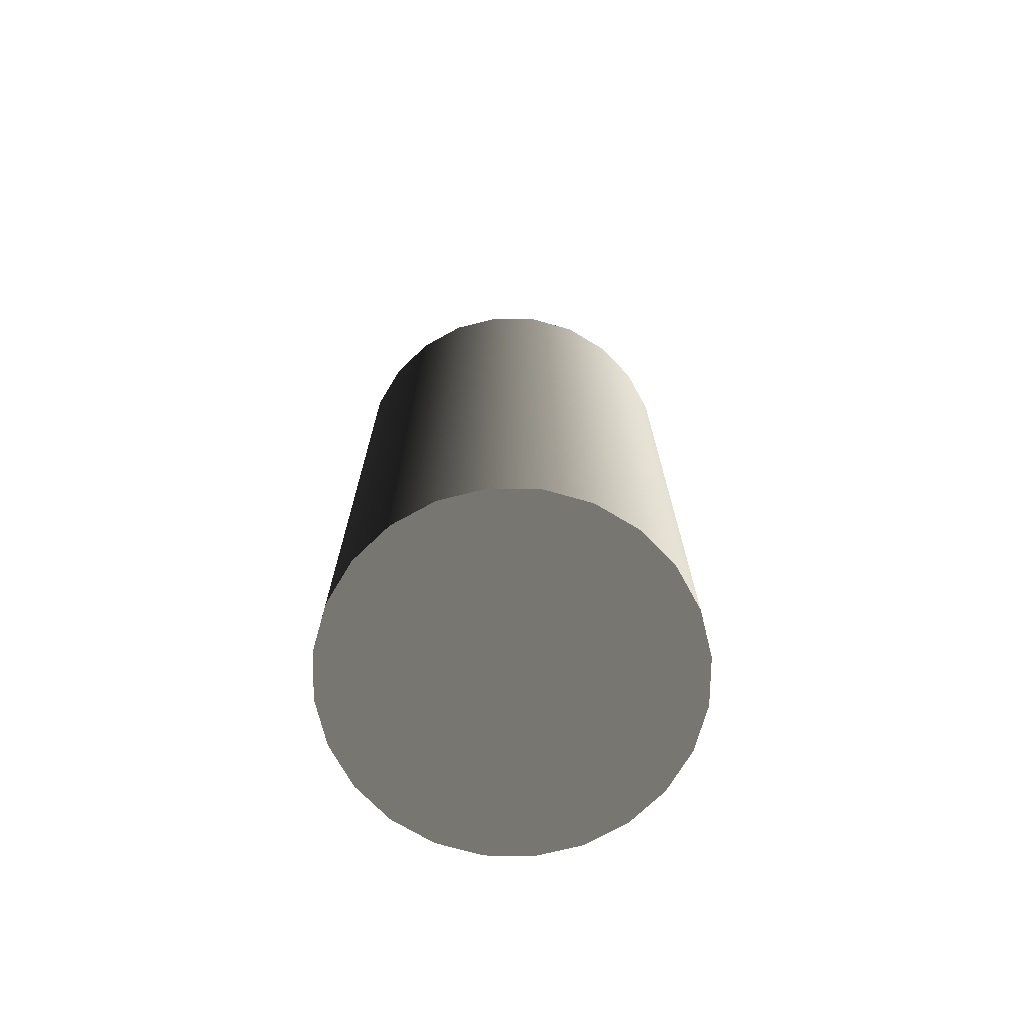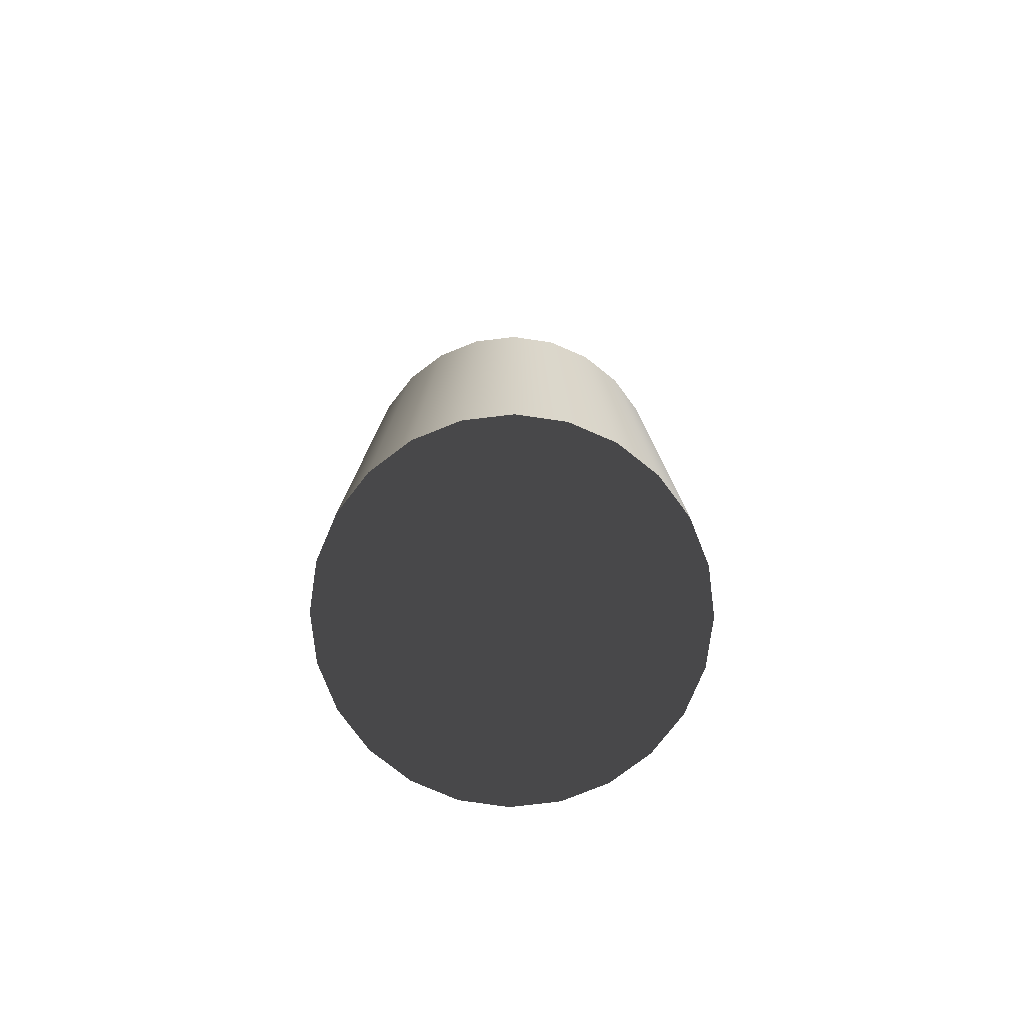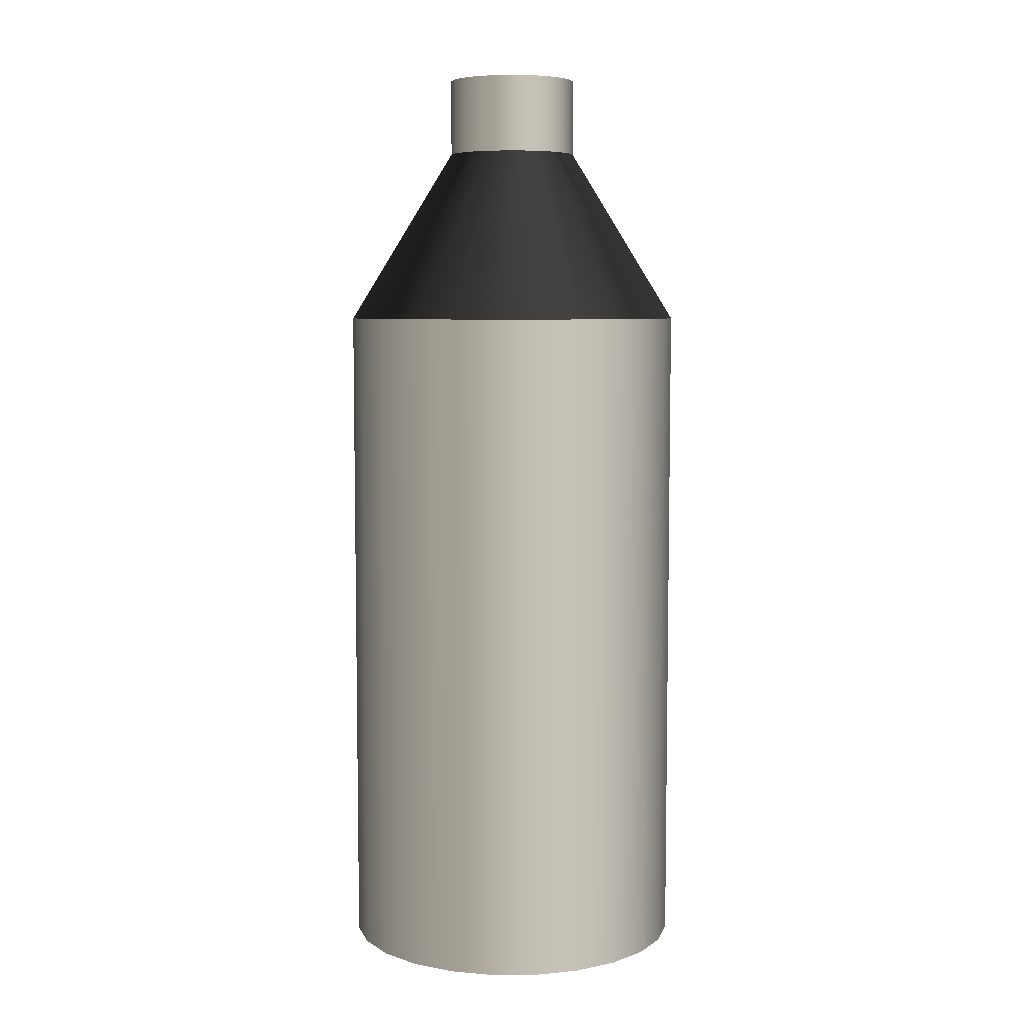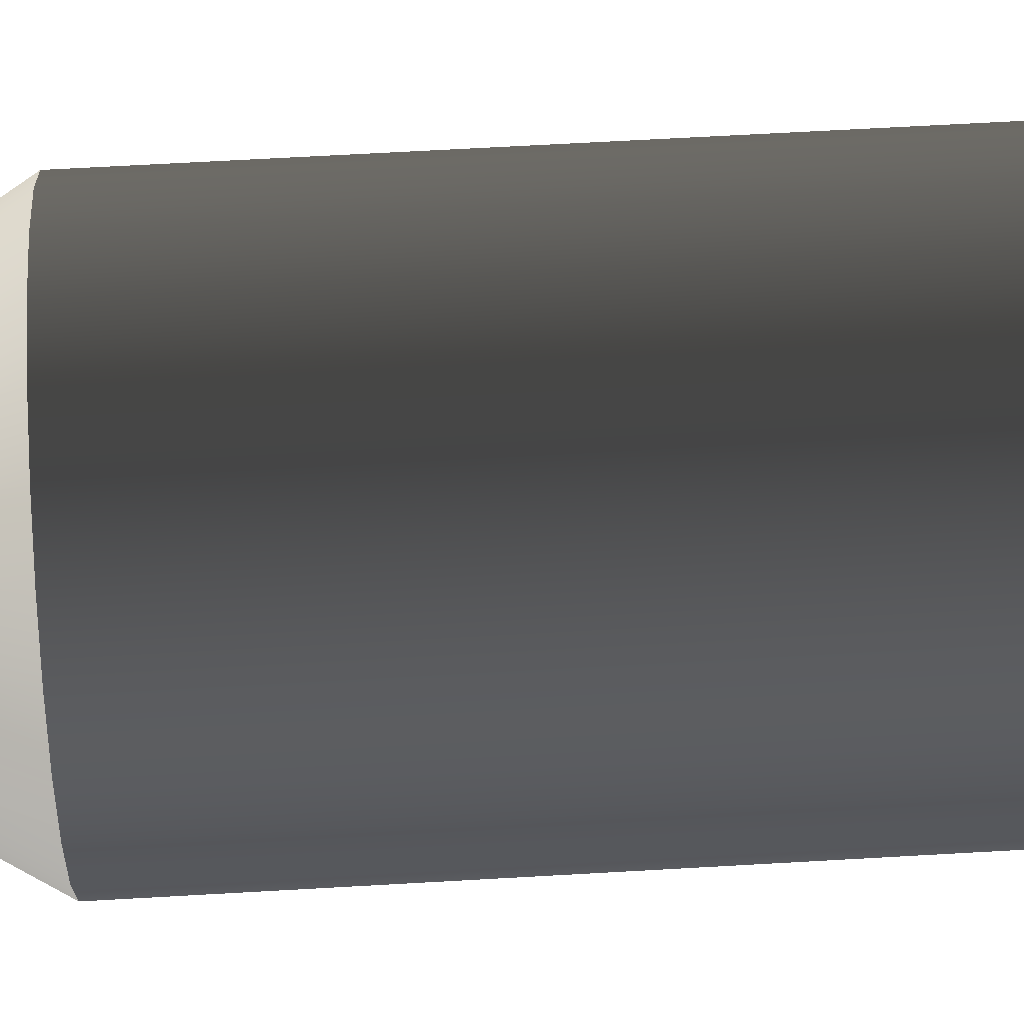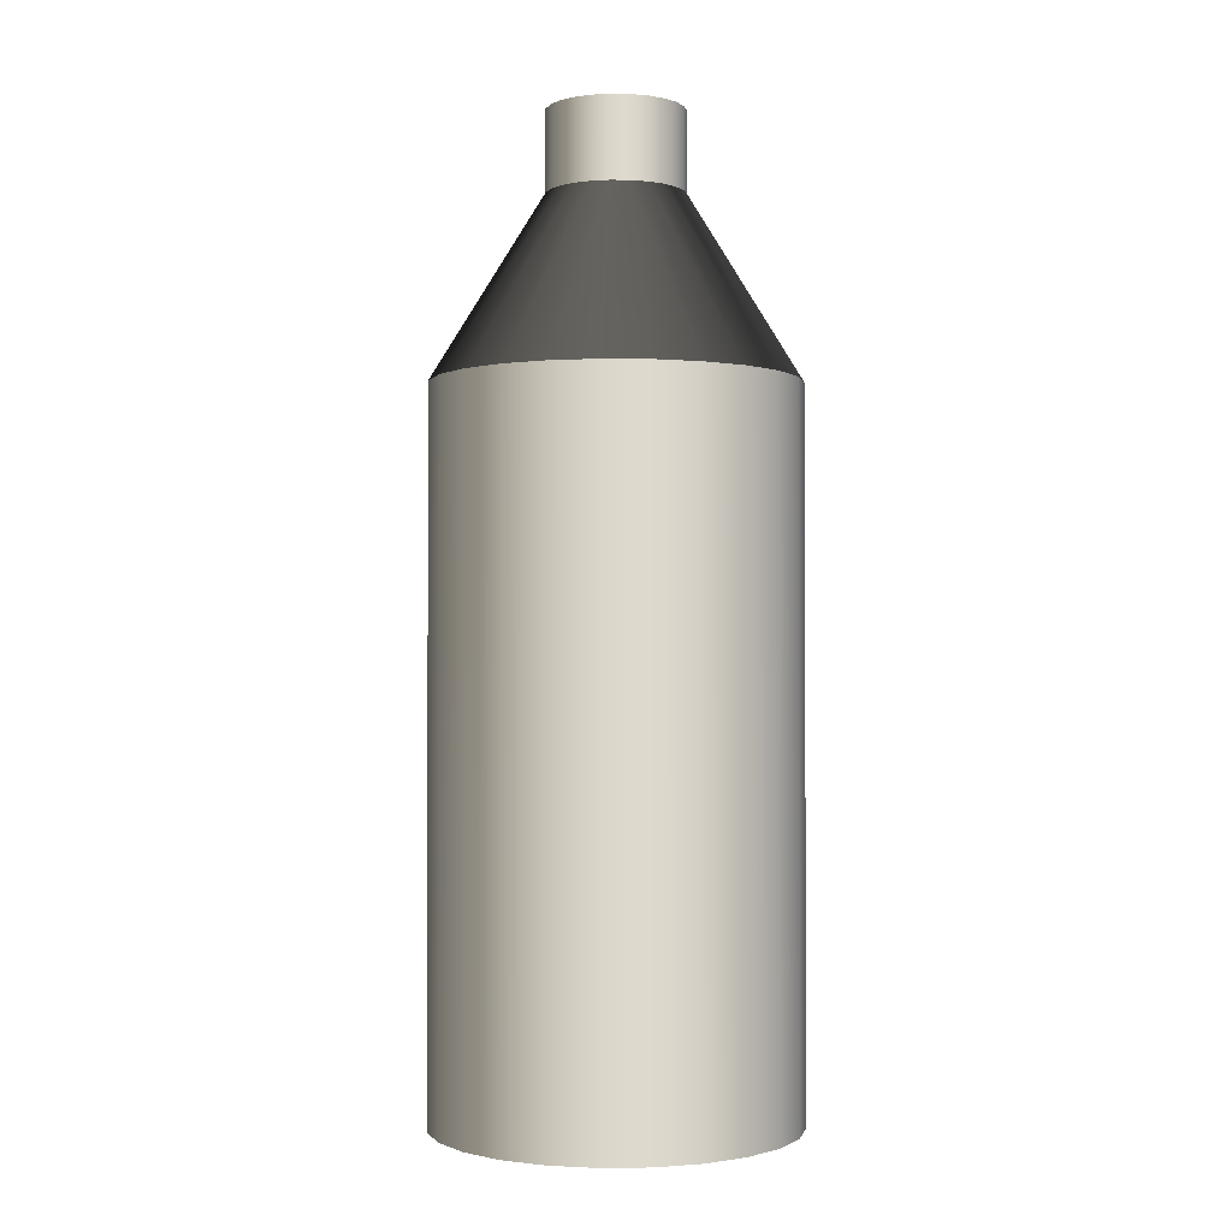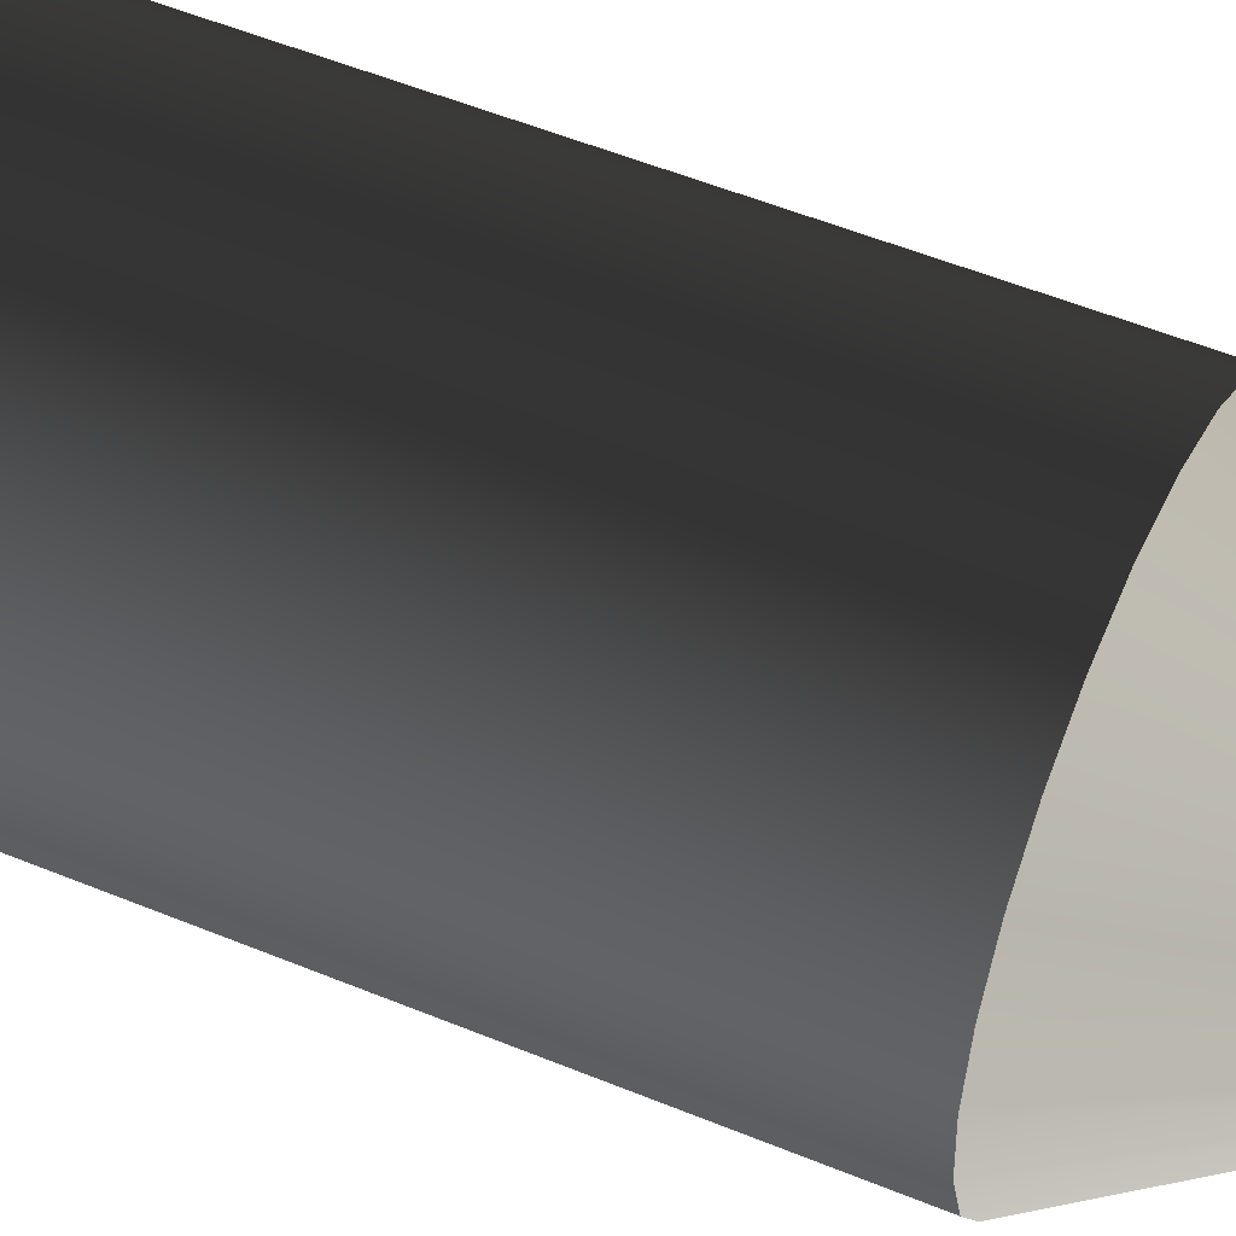
<metadata>
{"format":"obj","ext":"obj","renderer":"f3d","projection":"perspective","resolution":1024,"background":"white","views":[{"elev":-72.0,"azim":60.7,"up":"+Z"},{"elev":-79.1,"azim":113.5,"up":"+Z"},{"elev":6.5,"azim":15.7,"up":"+Z"},{"elev":61.8,"azim":86.6,"up":"+Y"},{"elev":-1.3,"azim":43.8,"up":"+Z"},{"elev":51.2,"azim":-65.6,"up":"+Y"}]}
</metadata>
<code>
v 0.01912 0.01567 0.1058
v 0.02262 0.01 0.1358
v 0.02262 0.01 0.1058
v 0.01912 0.01567 0.1358
v 0.02454 0.003618 0.1358
v 0.01426 0.02024 0.1358
v 0.02005 -0.0154 0.1358
v 0.02454 0.003618 0.1058
v 0.02321 -0.009533 0.1358
v 0.01426 0.02024 0.1058
v 0.01548 -0.02026 0.1358
v 0.02474 -0.003045 0.1358
v 0.008394 0.0234 0.1358
v 0.009806 -0.02376 0.1358
v 0.02005 -0.0154 0.1058
v 0.02321 -0.009533 0.1058
v 0.02474 -0.003045 0.1058
v 0.008394 0.0234 0.1058
v 0.009806 -0.02376 0.1058
v 0.01548 -0.02026 0.1058
v 0.001906 0.02493 0.1358
v 0.003422 -0.02568 0.1358
v 0.003422 -0.02568 0.1058
v 0.001906 0.02493 0.1058
v -0.004757 0.02474 0.1358
v -0.003242 -0.02588 0.1358
v -0.003242 -0.02588 0.1058
v -0.004757 0.02474 0.1058
v -0.01114 0.02282 0.1358
v -0.009729 -0.02435 0.1358
v -0.009729 -0.02435 0.1058
v -0.01114 0.02282 0.1058
v -0.01681 0.01931 0.1358
v -0.0156 -0.02119 0.1358
v -0.0156 -0.02119 0.1058
v -0.01681 0.01931 0.1058
v -0.02138 0.01446 0.1058
v -0.02045 -0.01662 0.1358
v -0.02045 -0.01662 0.1058
v -0.02138 0.01446 0.1358
v -0.02454 0.008591 0.1058
v -0.02396 -0.01094 0.1358
v -0.02454 0.008591 0.1358
v -0.02396 -0.01094 0.1058
v -0.02607 0.002103 0.1058
v -0.02587 -0.00456 0.1358
v -0.02607 0.002103 0.1358
v -0.02587 -0.00456 0.1058
v -0.04654 0.01766 -0.1358
v -0.04914 -0.007972 -0.1358
v -0.04953 0.005018 -0.1358
v -0.0454 -0.02042 -0.1358
v -0.04038 0.02911 -0.1358
v -0.03857 -0.03147 -0.1358
v -0.03147 0.03857 -0.1358
v -0.02911 -0.04038 -0.1358
v -0.02042 0.0454 -0.1358
v -0.01766 -0.04654 -0.1358
v -0.007971 0.04914 -0.1358
v -0.005018 -0.04952 -0.1358
v 0.005017 0.04952 -0.1358
v 0.007971 -0.04914 -0.1358
v 0.01766 0.04654 -0.1358
v 0.02042 -0.0454 -0.1358
v 0.02911 0.04038 -0.1358
v 0.03147 -0.03857 -0.1358
v 0.03857 0.03147 -0.1358
v 0.04038 -0.02911 -0.1358
v 0.0454 0.02042 -0.1358
v 0.04654 -0.01766 -0.1358
v 0.04914 0.007972 -0.1358
v 0.04953 -0.005017 -0.1358
v -0.04953 0.005018 0.05932
v -0.04654 0.01766 0.05932
v -0.04914 -0.007972 0.05932
v -0.04038 0.02911 0.05932
v -0.0454 -0.02042 0.05932
v -0.01867 -0.003029 0.1097
v -0.01768 0.006713 0.1097
v -0.01534 0.01106 0.1097
v -0.03147 0.03857 0.05932
v -0.01725 -0.007759 0.1097
v -0.01882 0.001906 0.1097
v -0.03857 -0.03147 0.05932
v -0.01882 0.001906 0.1319
v -0.01867 -0.003029 0.1319
v -0.01768 0.006713 0.1319
v -0.01534 0.01106 0.1319
v -0.01196 0.01466 0.1097
v -0.02911 -0.04038 0.05932
v -0.01466 -0.01196 0.1097
v -0.01725 -0.007759 0.1319
v -0.01196 0.01466 0.1319
v -0.02042 0.0454 0.05932
v -0.01766 -0.04654 0.05932
v -0.007759 0.01725 0.1097
v -0.006713 -0.01768 0.1097
v -0.01106 -0.01534 0.1097
v -0.01466 -0.01196 0.1319
v -0.007759 0.01725 0.1319
v -0.007971 0.04914 0.05932
v -0.005018 -0.04952 0.05932
v -0.001907 -0.01882 0.1097
v -0.01106 -0.01534 0.1319
v -0.00303 0.01867 0.1097
v -0.006713 -0.01768 0.1319
v -0.001907 -0.01882 0.1319
v -0.00303 0.01867 0.1319
v 0.005017 0.04952 0.05932
v 0.007971 -0.04914 0.05932
v 0.003029 -0.01867 0.1097
v 0.003029 -0.01867 0.1319
v 0.001906 0.01882 0.1097
v 0.001906 0.01882 0.1319
v 0.01766 0.04654 0.05932
v 0.02042 -0.0454 0.05932
v 0.007758 -0.01725 0.1097
v 0.007758 -0.01725 0.1319
v 0.006712 0.01768 0.1097
v 0.006712 0.01768 0.1319
v 0.02911 0.04038 0.05932
v 0.03147 -0.03857 0.05932
v 0.01196 -0.01466 0.1097
v 0.01196 -0.01466 0.1319
v 0.01106 0.01534 0.1097
v 0.01106 0.01534 0.1319
v 0.01466 0.01196 0.1097
v 0.03857 0.03147 0.05932
v 0.01534 -0.01106 0.1097
v 0.0454 0.02042 0.05932
v 0.04038 -0.02911 0.05932
v 0.01534 -0.01106 0.1319
v 0.01466 0.01196 0.1319
v 0.01725 0.007759 0.1097
v 0.04654 -0.01766 0.05932
v 0.01768 -0.006713 0.1097
v 0.01725 0.007759 0.1319
v 0.04914 0.007972 0.05932
v 0.01768 -0.006713 0.1319
v 0.01867 0.003029 0.1319
v 0.01867 0.003029 0.1097
v 0.04953 -0.005017 0.05932
v 0.01882 -0.001906 0.1097
v 0.01882 -0.001906 0.1319
g mesh1_mesh1-geometry
f 1 2 3
f 2 1 4
f 5 3 2
f 1 6 4
f 4 7 2
f 3 5 8
f 2 9 5
f 6 1 10
f 6 11 4
f 4 11 7
f 2 7 9
f 12 8 5
f 5 9 12
f 10 13 6
f 6 14 11
f 11 15 7
f 7 16 9
f 8 12 17
f 9 17 12
f 13 10 18
f 13 14 6
f 19 11 14
f 15 11 20
f 16 7 15
f 17 9 16
f 18 21 13
f 13 22 14
f 11 19 20
f 14 23 19
f 21 18 24
f 21 22 13
f 23 14 22
f 24 25 21
f 21 26 22
f 22 27 23
f 25 24 28
f 25 26 21
f 27 22 26
f 28 29 25
f 25 30 26
f 26 31 27
f 29 28 32
f 29 30 25
f 31 26 30
f 32 33 29
f 29 34 30
f 30 35 31
f 33 32 36
f 33 34 29
f 35 30 34
f 37 33 36
f 33 38 34
f 34 39 35
f 33 37 40
f 40 38 33
f 39 34 38
f 41 40 37
f 40 42 38
f 42 39 38
f 40 41 43
f 43 42 40
f 39 42 44
f 45 43 41
f 43 46 42
f 46 44 42
f 43 45 47
f 46 43 47
f 44 46 48
f 48 47 45
f 47 48 46
g mesh1_mesh1-geometry
f 3 2 1
f 4 1 2
f 2 3 5
f 4 6 1
f 2 7 4
f 8 5 3
f 5 9 2
f 10 1 6
f 4 11 6
f 7 11 4
f 9 7 2
f 5 8 12
f 12 9 5
f 6 13 10
f 11 14 6
f 7 15 11
f 9 16 7
f 17 12 8
f 12 17 9
f 18 10 13
f 6 14 13
f 14 11 19
f 20 11 15
f 15 7 16
f 16 9 17
f 13 21 18
f 14 22 13
f 20 19 11
f 19 23 14
f 24 18 21
f 13 22 21
f 22 14 23
f 21 25 24
f 22 26 21
f 23 27 22
f 28 24 25
f 21 26 25
f 26 22 27
f 25 29 28
f 26 30 25
f 27 31 26
f 32 28 29
f 25 30 29
f 30 26 31
f 29 33 32
f 30 34 29
f 31 35 30
f 36 32 33
f 29 34 33
f 34 30 35
f 36 33 37
f 34 38 33
f 35 39 34
f 40 37 33
f 33 38 40
f 38 34 39
f 37 40 41
f 38 42 40
f 38 39 42
f 43 41 40
f 40 42 43
f 44 42 39
f 41 43 45
f 42 46 43
f 42 44 46
f 47 45 43
f 47 43 46
f 48 46 44
f 45 47 48
f 46 48 47
g mesh2_mesh2-geometry
f 49 50 51
f 50 49 52
f 51 50 49
f 52 49 50
f 52 49 53
f 53 49 52
f 52 53 54
f 54 53 52
f 54 53 55
f 55 53 54
f 54 55 56
f 56 55 54
f 56 55 57
f 57 55 56
f 56 57 58
f 58 57 56
f 58 57 59
f 59 57 58
f 58 59 60
f 60 59 58
f 60 59 61
f 61 59 60
f 60 61 62
f 62 61 60
f 62 61 63
f 63 61 62
f 62 63 64
f 64 63 62
f 64 63 65
f 65 63 64
f 64 65 66
f 66 65 64
f 66 65 67
f 67 65 66
f 66 67 68
f 68 67 66
f 68 67 69
f 69 67 68
f 68 69 70
f 70 69 68
f 70 69 71
f 71 69 70
f 70 71 72
f 72 71 70
g mesh2_mesh2-geometry
f 50 73 51
f 51 73 50
f 51 74 49
f 49 74 51
f 52 75 50
f 50 75 52
f 73 50 75
f 75 50 73
f 74 51 73
f 73 51 74
f 76 49 74
f 74 49 76
f 49 76 53
f 53 76 49
f 75 52 77
f 77 52 75
f 78 73 75
f 75 73 78
f 73 79 74
f 74 79 73
f 74 80 76
f 76 80 74
f 81 53 76
f 76 53 81
f 54 77 52
f 52 77 54
f 82 75 77
f 77 75 82
f 73 78 83
f 83 78 73
f 75 82 78
f 78 82 75
f 79 73 83
f 83 73 79
f 80 74 79
f 79 74 80
f 80 81 76
f 76 81 80
f 53 81 55
f 55 81 53
f 77 54 84
f 84 54 77
f 84 82 77
f 77 82 84
f 78 85 83
f 83 85 78
f 82 86 78
f 78 86 82
f 83 87 79
f 79 87 83
f 79 88 80
f 80 88 79
f 81 80 89
f 89 80 81
f 81 57 55
f 55 57 81
f 90 54 56
f 56 54 90
f 54 90 84
f 84 90 54
f 82 84 91
f 91 84 82
f 85 78 86
f 86 78 85
f 87 83 85
f 85 83 87
f 86 82 92
f 92 82 86
f 88 79 87
f 87 79 88
f 93 80 88
f 88 80 93
f 80 93 89
f 89 93 80
f 89 94 81
f 81 94 89
f 57 81 94
f 94 81 57
f 56 95 90
f 90 95 56
f 90 91 84
f 84 91 90
f 91 92 82
f 82 92 91
f 93 96 89
f 89 96 93
f 94 89 96
f 96 89 94
f 94 59 57
f 57 59 94
f 95 56 58
f 58 56 95
f 97 90 95
f 95 90 97
f 91 90 98
f 98 90 91
f 92 91 99
f 99 91 92
f 96 93 100
f 100 93 96
f 96 101 94
f 94 101 96
f 59 94 101
f 101 94 59
f 58 102 95
f 95 102 58
f 90 97 98
f 98 97 90
f 95 103 97
f 97 103 95
f 104 91 98
f 98 91 104
f 91 104 99
f 99 104 91
f 100 105 96
f 96 105 100
f 101 96 105
f 105 96 101
f 101 61 59
f 59 61 101
f 102 58 60
f 60 58 102
f 103 95 102
f 102 95 103
f 106 98 97
f 97 98 106
f 107 97 103
f 103 97 107
f 98 106 104
f 104 106 98
f 105 100 108
f 108 100 105
f 105 109 101
f 101 109 105
f 61 101 109
f 109 101 61
f 60 110 102
f 102 110 60
f 102 111 103
f 103 111 102
f 97 107 106
f 106 107 97
f 103 112 107
f 107 112 103
f 108 113 105
f 105 113 108
f 109 105 113
f 113 105 109
f 109 63 61
f 61 63 109
f 110 60 62
f 62 60 110
f 111 102 110
f 110 102 111
f 112 103 111
f 111 103 112
f 113 108 114
f 114 108 113
f 113 115 109
f 109 115 113
f 63 109 115
f 115 109 63
f 62 116 110
f 110 116 62
f 110 117 111
f 111 117 110
f 111 118 112
f 112 118 111
f 114 119 113
f 113 119 114
f 115 113 119
f 119 113 115
f 115 65 63
f 63 65 115
f 116 62 64
f 64 62 116
f 117 110 116
f 116 110 117
f 118 111 117
f 117 111 118
f 119 114 120
f 120 114 119
f 119 121 115
f 115 121 119
f 65 115 121
f 121 115 65
f 64 122 116
f 116 122 64
f 116 123 117
f 117 123 116
f 117 124 118
f 118 124 117
f 120 125 119
f 119 125 120
f 121 119 125
f 125 119 121
f 121 67 65
f 65 67 121
f 122 64 66
f 66 64 122
f 123 116 122
f 122 116 123
f 124 117 123
f 123 117 124
f 125 120 126
f 126 120 125
f 127 121 125
f 125 121 127
f 67 121 128
f 128 121 67
f 68 122 66
f 66 122 68
f 122 129 123
f 123 129 122
f 129 124 123
f 123 124 129
f 126 127 125
f 125 127 126
f 121 127 128
f 128 127 121
f 130 67 128
f 128 67 130
f 122 68 131
f 131 68 122
f 129 122 131
f 131 122 129
f 124 129 132
f 132 129 124
f 127 126 133
f 133 126 127
f 134 128 127
f 127 128 134
f 67 130 69
f 69 130 67
f 128 134 130
f 130 134 128
f 70 131 68
f 68 131 70
f 135 129 131
f 131 129 135
f 136 132 129
f 129 132 136
f 137 127 133
f 133 127 137
f 127 137 134
f 134 137 127
f 138 69 130
f 130 69 138
f 134 138 130
f 130 138 134
f 131 70 135
f 135 70 131
f 129 135 136
f 136 135 129
f 132 136 139
f 139 136 132
f 140 134 137
f 137 134 140
f 69 138 71
f 71 138 69
f 138 134 141
f 141 134 138
f 72 135 70
f 70 135 72
f 142 136 135
f 135 136 142
f 143 139 136
f 136 139 143
f 134 140 141
f 141 140 134
f 142 71 138
f 138 71 142
f 143 138 141
f 141 138 143
f 71 142 72
f 72 142 71
f 135 72 142
f 142 72 135
f 136 142 143
f 143 142 136
f 139 143 144
f 144 143 139
f 144 141 140
f 140 141 144
f 138 143 142
f 142 143 138
f 141 144 143
f 143 144 141
g mesh3_mesh3-geometry
l 54 56
l 52 54
l 56 58
l 50 52
l 58 60
l 51 50
l 60 62
l 49 51
l 62 64
l 53 49
l 64 66
l 55 53
l 66 68
l 57 55
l 68 70
l 59 57
l 70 72
l 61 59
l 72 71
l 63 61
l 71 69
l 65 63
l 69 67
l 67 65

</code>
